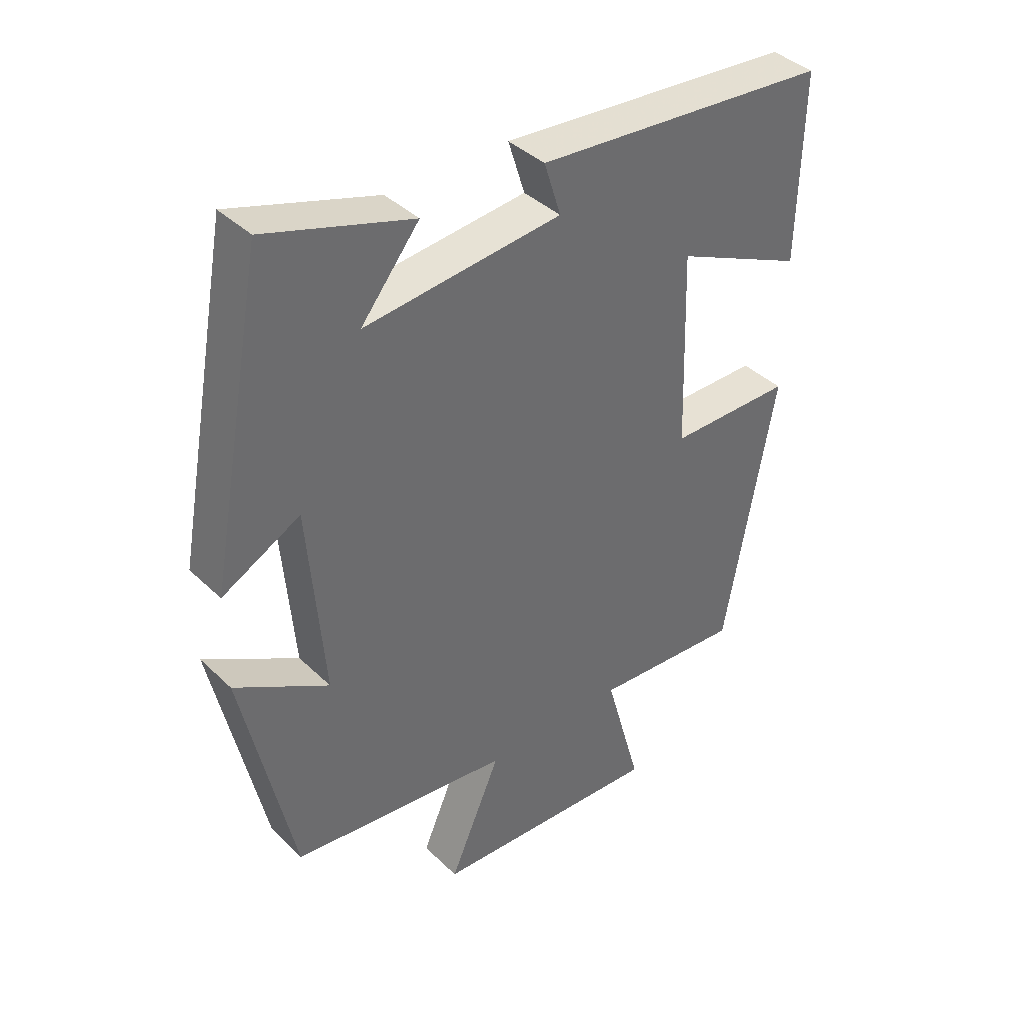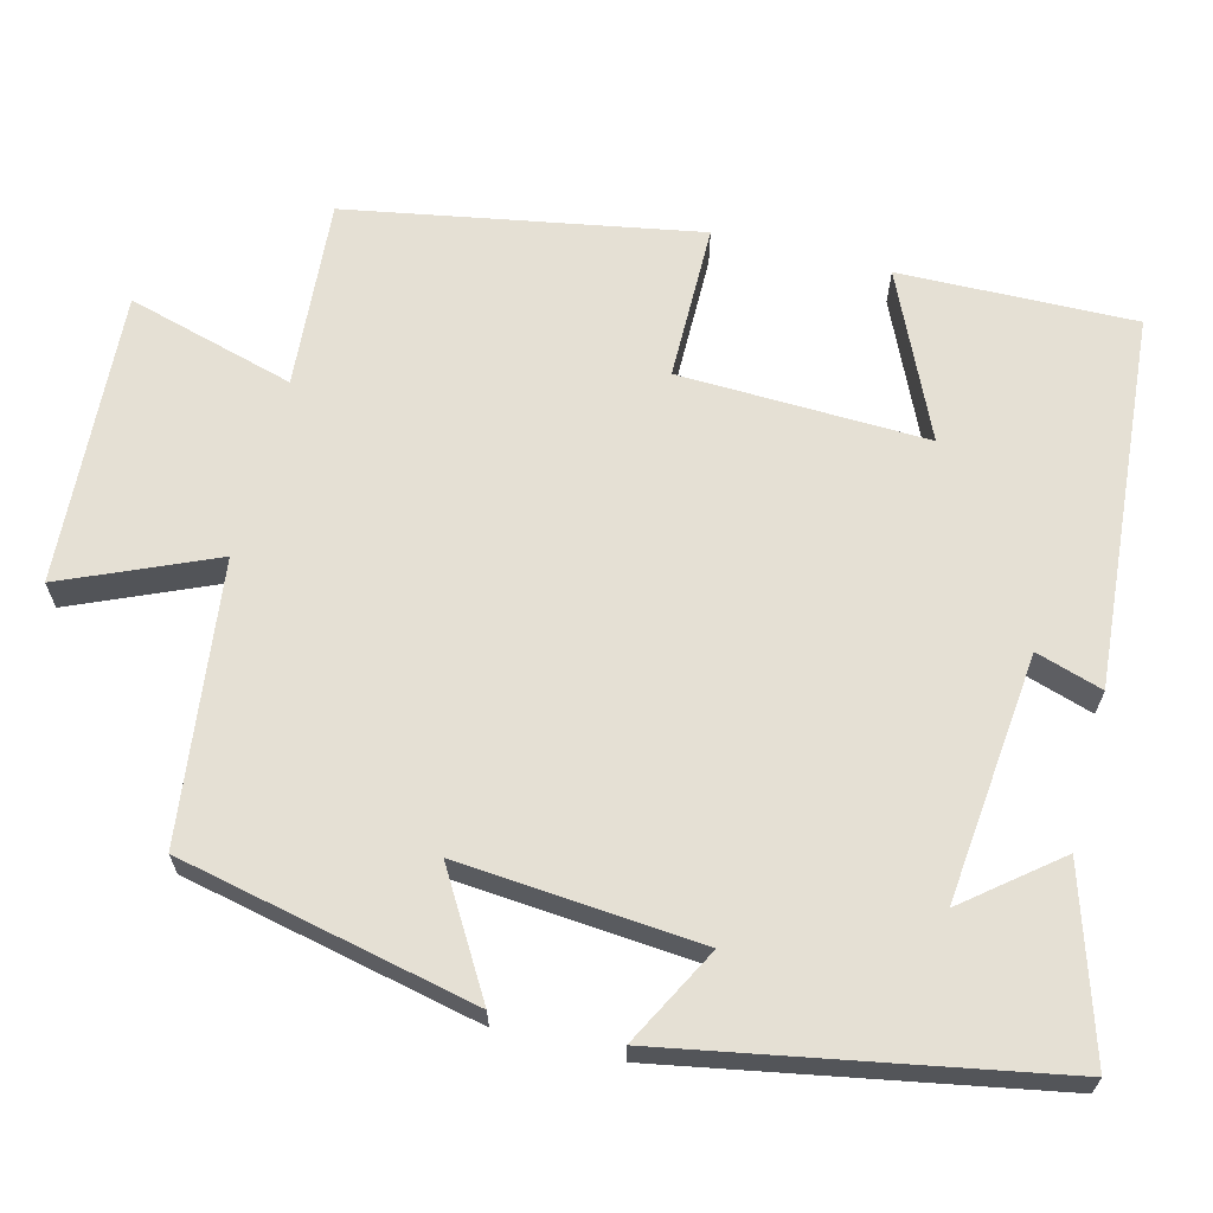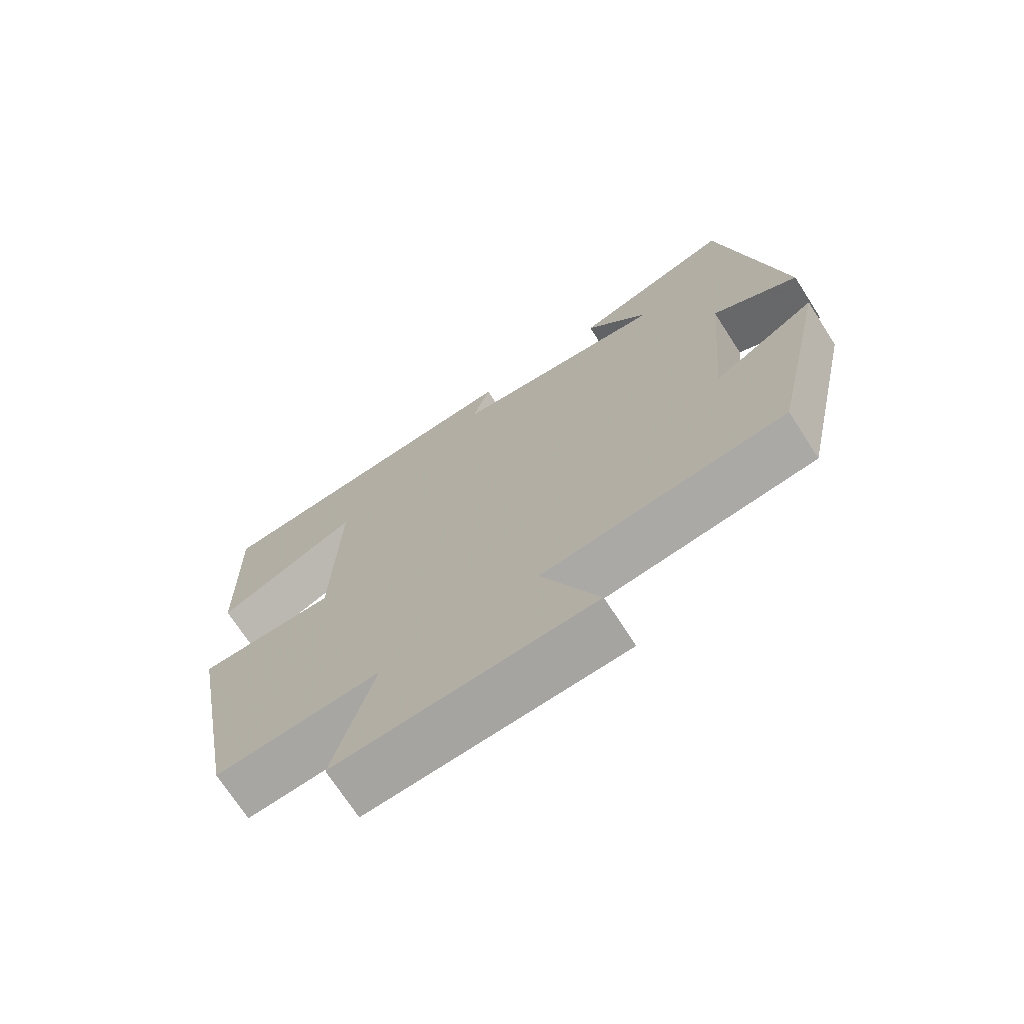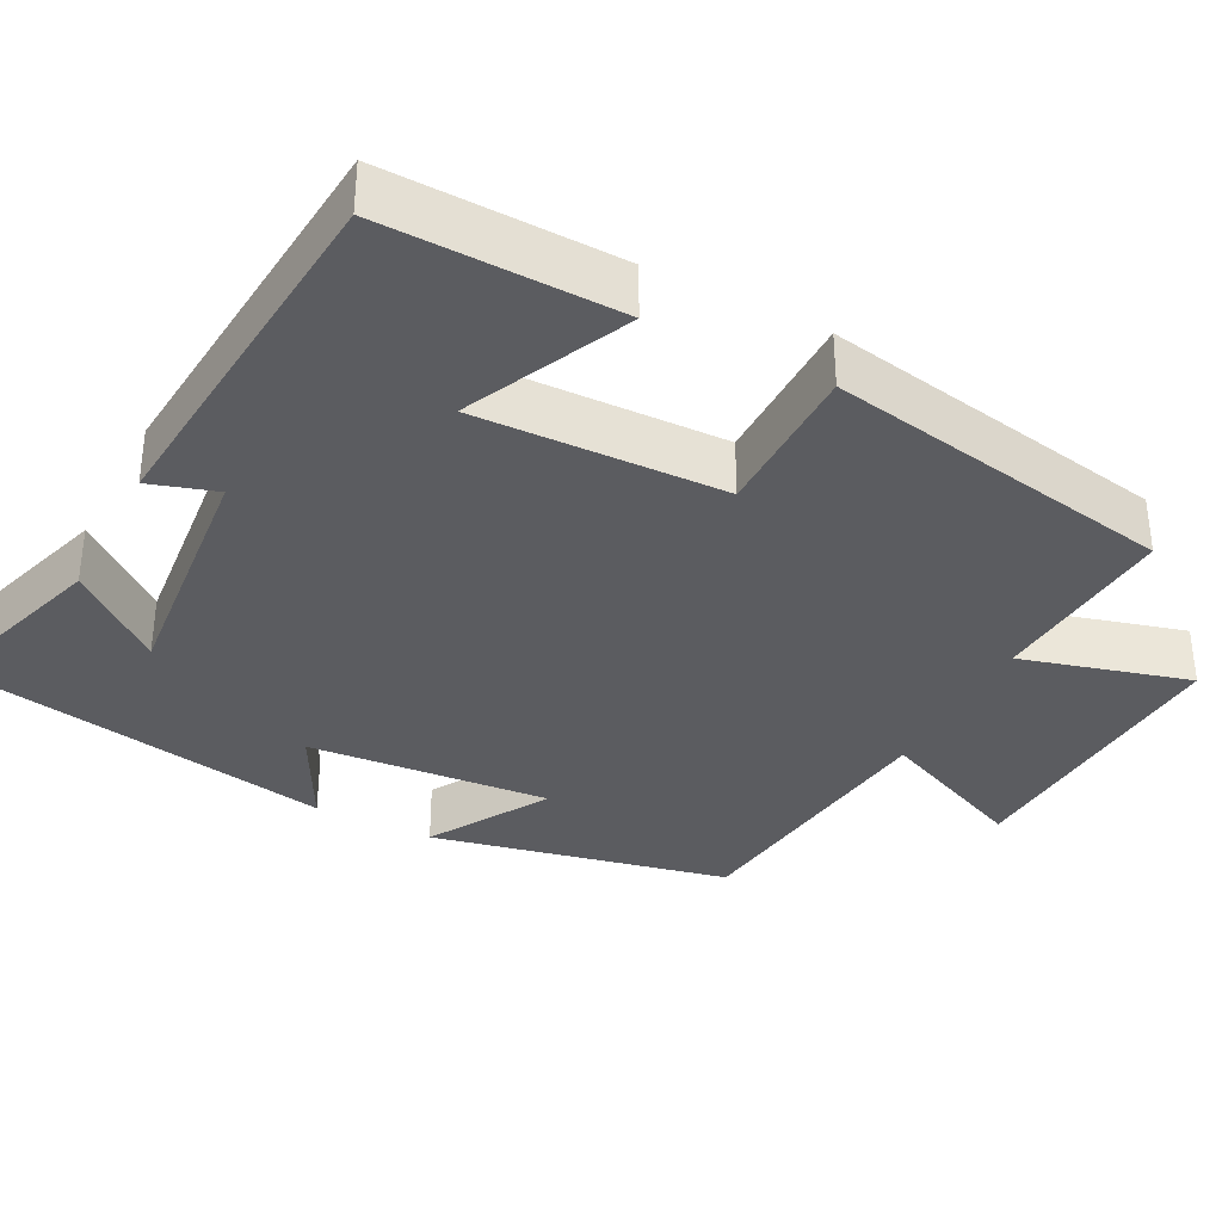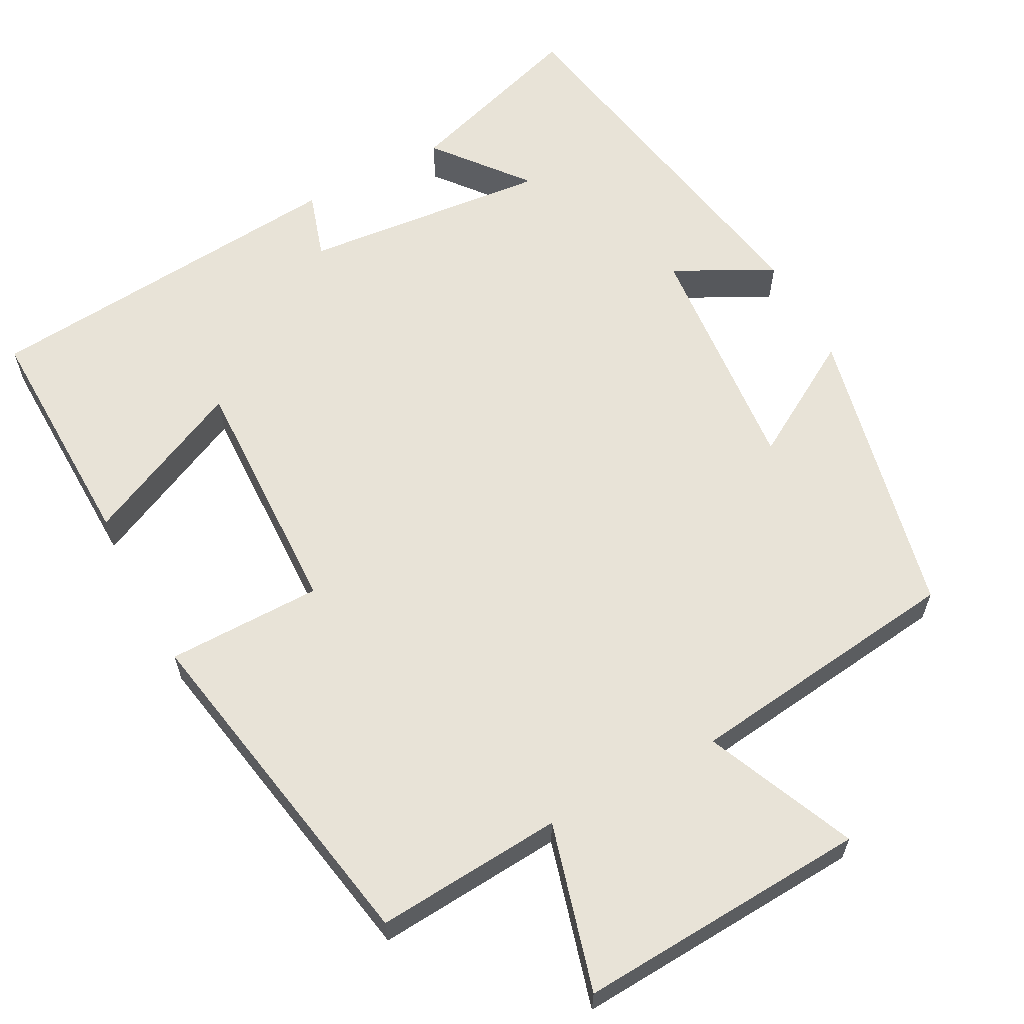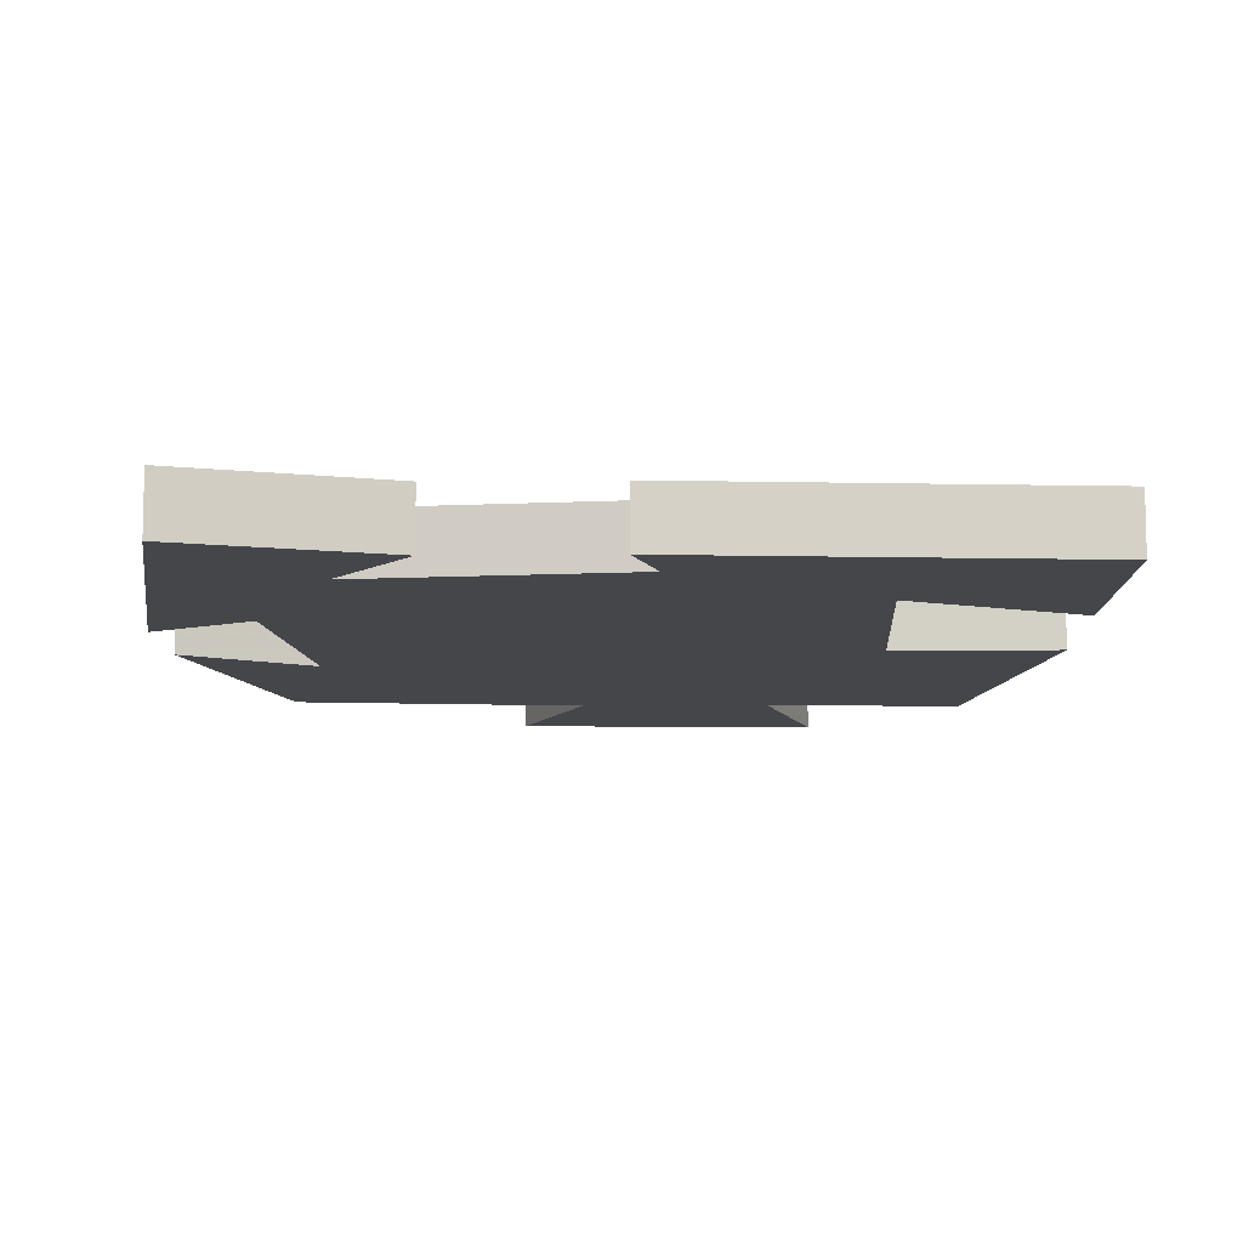
<metadata>
{"format":"obj","ext":"obj","renderer":"f3d","projection":"perspective","resolution":1024,"background":"white","views":[{"elev":39.5,"azim":-40.3,"up":"+Z"},{"elev":65.8,"azim":-75.6,"up":"+Y"},{"elev":-71.4,"azim":-147.2,"up":"+Z"},{"elev":-35.1,"azim":62.6,"up":"+Y"},{"elev":62.1,"azim":151.9,"up":"+Y"},{"elev":-9.7,"azim":1.6,"up":"+Y"}]}
</metadata>
<code>
v -0.409 0.07 0.575
v -0.171 0.07 0.5
v -0.266 0.07 0.382
v 0.054 0.07 0.414
v 0.027 0.07 0.5
v 0.507 0.07 0.46
v 0.5 0.07 0.156
v 0.289 0.07 0.253
v 0.299 0.07 -0.067
v 0.5 0.07 -0.068
v 0.419 0.07 -0.518
v 0.176 0.07 -0.5
v 0.236 0.07 -0.716
v -0.142 0.07 -0.694
v -0.058 0.07 -0.5
v -0.417 0.07 -0.456
v -0.5 0.07 -0.073
v -0.347 0.07 -0.164
v -0.373 0.07 0.148
v -0.5 0.07 0.081
v -0.409 0 0.575
v -0.171 0 0.5
v -0.266 0 0.382
v 0.054 0 0.414
v 0.027 0 0.5
v 0.507 0 0.46
v 0.5 0 0.156
v 0.289 0 0.253
v 0.299 0 -0.067
v 0.5 0 -0.068
v 0.419 0 -0.518
v 0.176 0 -0.5
v 0.236 0 -0.716
v -0.142 0 -0.694
v -0.058 0 -0.5
v -0.417 0 -0.456
v -0.5 0 -0.073
v -0.347 0 -0.164
v -0.373 0 0.148
v -0.5 0 0.081
f 19 20 1
f 18 19 1
f 15 16 17 18
f 15 18 1
f 12 13 14 15
f 12 15 1
f 9 10 11 12
f 8 9 12
f 5 6 7 8
f 4 5 8
f 3 4 8 12
f 1 2 3
f 1 3 12
f 21 40 39
f 21 39 38
f 38 37 36 35
f 21 38 35
f 35 34 33 32
f 21 35 32
f 32 31 30 29
f 32 29 28
f 28 27 26 25
f 28 25 24
f 32 28 24 23
f 23 22 21
f 32 23 21
f 1 21 22 2
f 2 22 23 3
f 3 23 24 4
f 4 24 25 5
f 5 25 26 6
f 6 26 27 7
f 7 27 28 8
f 8 28 29 9
f 9 29 30 10
f 10 30 31 11
f 11 31 32 12
f 12 32 33 13
f 13 33 34 14
f 14 34 35 15
f 15 35 36 16
f 16 36 37 17
f 17 37 38 18
f 18 38 39 19
f 19 39 40 20
f 20 40 21 1

</code>
